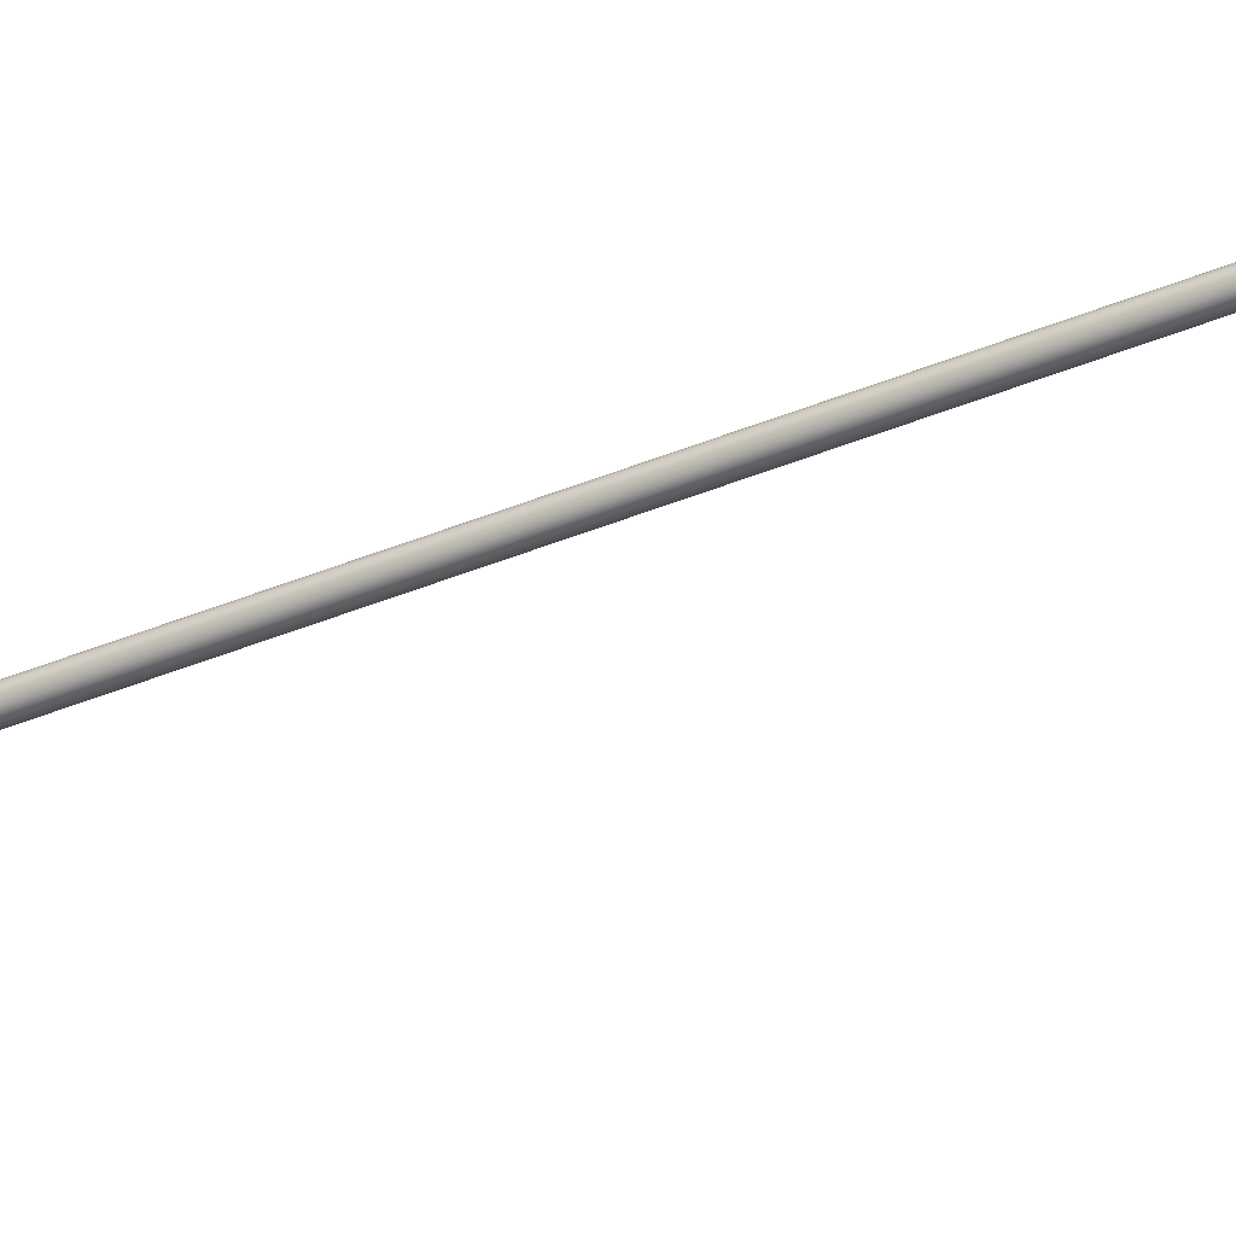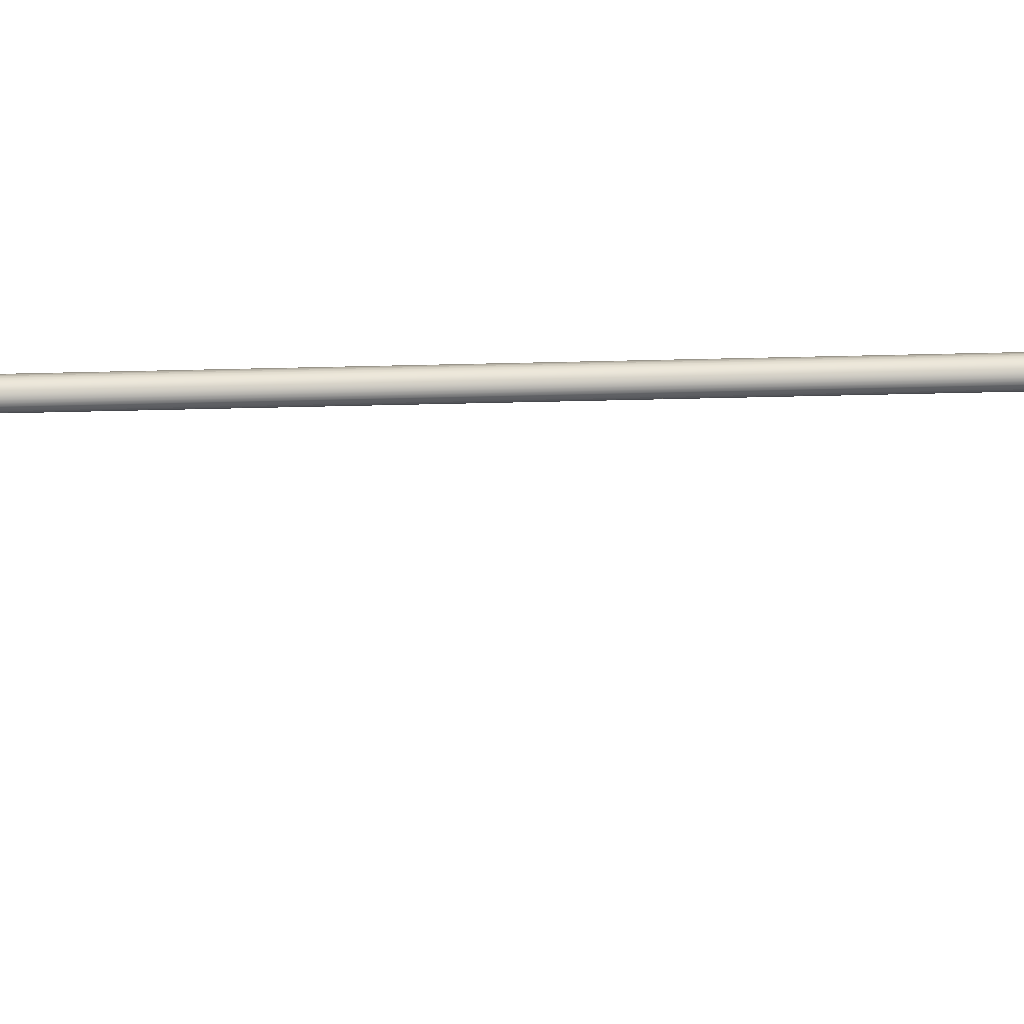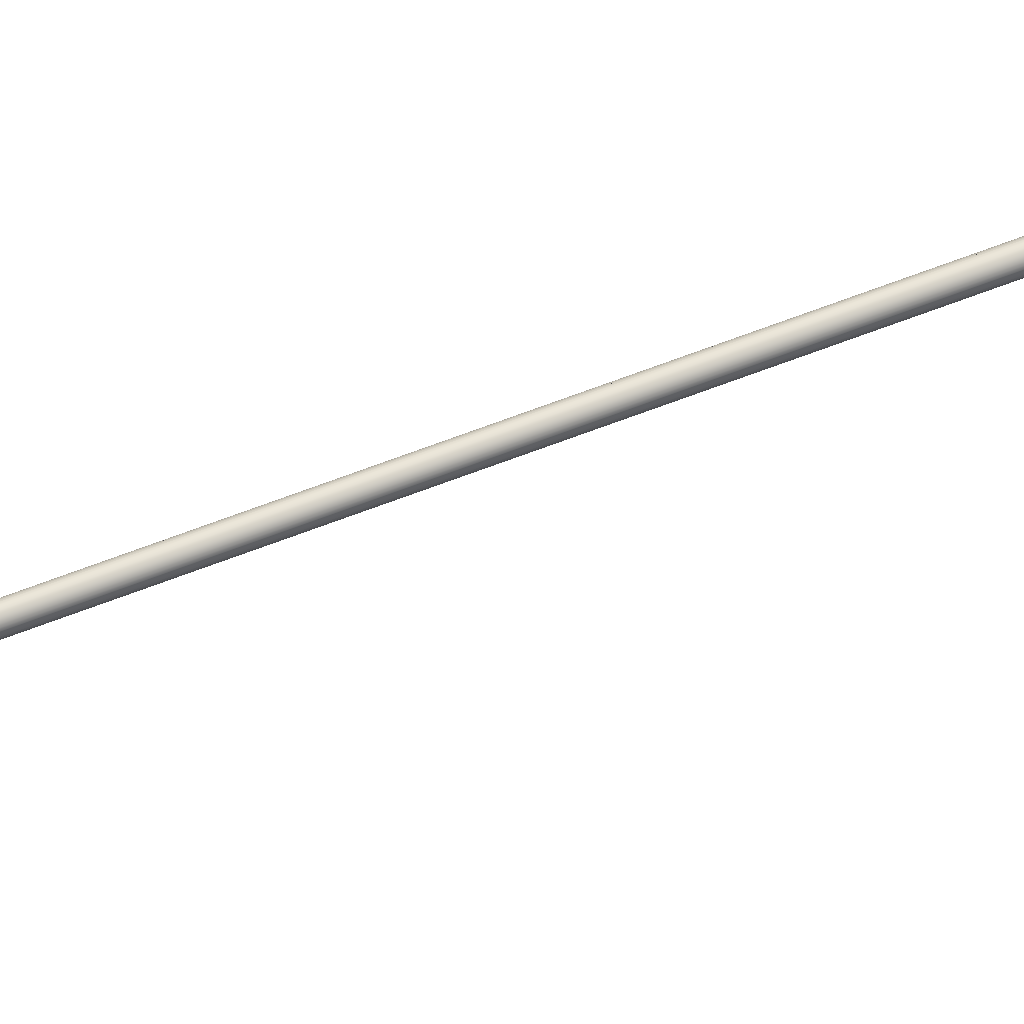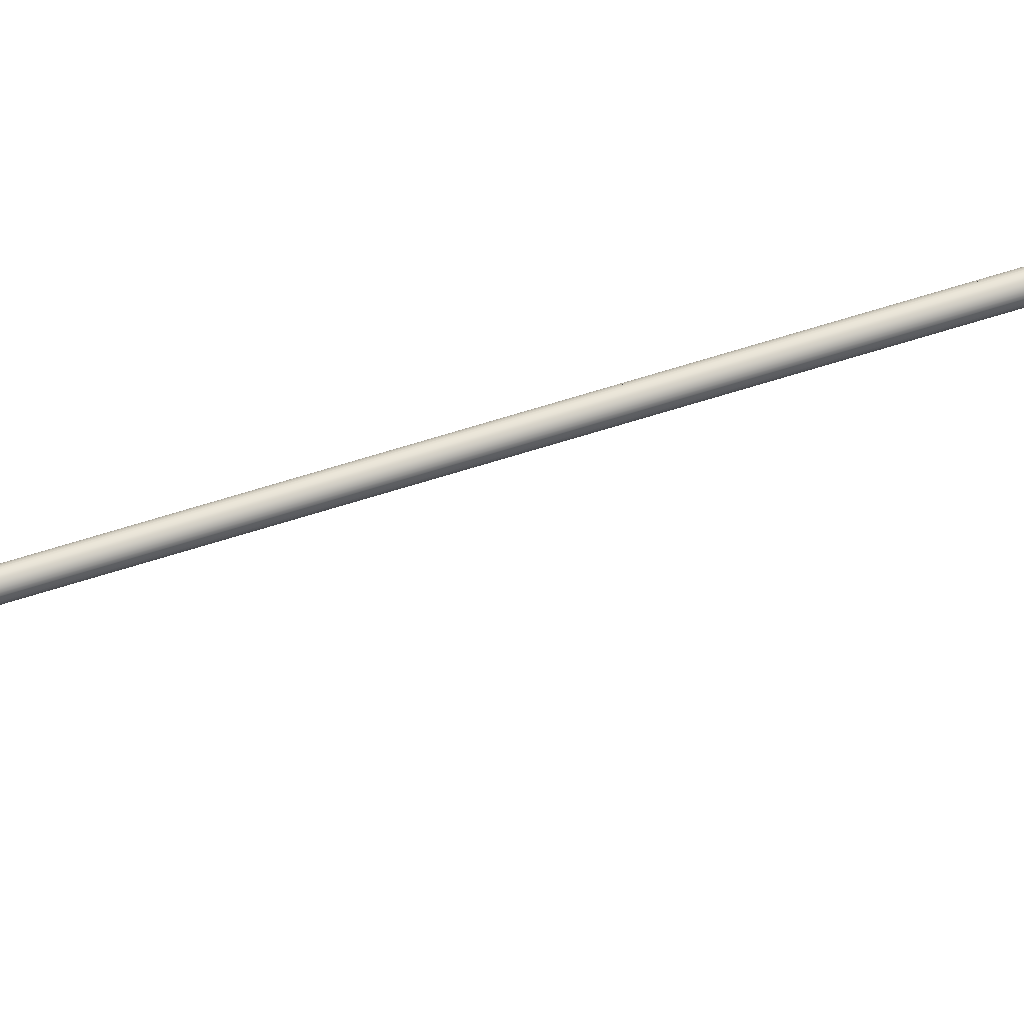
<metadata>
{"format":"obj","ext":"obj","renderer":"f3d","projection":"perspective","resolution":1024,"background":"white","views":[{"elev":-42.8,"azim":116.3,"up":"+Y"},{"elev":17.2,"azim":-95.0,"up":"+Y"},{"elev":55.0,"azim":67.1,"up":"+Y"},{"elev":53.9,"azim":70.7,"up":"+Y"}]}
</metadata>
<code>
o cordas.010
v 0.012 0.01337 -0.3605
v 0.01469 0.009496 0.2877
v 0.01195 0.01337 -0.3605
v 0.01204 0.01337 -0.3605
v 0.01208 0.01335 -0.3605
v 0.01472 0.009464 0.2877
v 0.01474 0.009427 0.2877
v 0.01472 0.00945 0.289
v 0.01474 0.009413 0.289
v 0.01472 0.006577 0.3052
v 0.01469 0.009483 0.289
v 0.01466 0.00951 0.289
v 0.01469 0.0066 0.3052
v 0.01466 0.006618 0.3053
v 0.01462 0.006632 0.3053
v 0.01458 0.006641 0.3053
v 0.01462 0.00953 0.289
v 0.01462 0.009543 0.2877
v 0.01458 0.009542 0.289
v 0.01454 0.009546 0.289
v 0.01458 0.009555 0.2877
v 0.01454 0.009559 0.2877
v 0.01188 0.01333 -0.3605
v 0.01191 0.01335 -0.3605
v 0.01184 0.01331 -0.3605
v 0.01182 0.01327 -0.3605
v 0.0145 0.009555 0.2877
v 0.0118 0.01324 -0.3605
v 0.01446 0.009543 0.2877
v 0.01179 0.0132 -0.3605
v 0.01442 0.009523 0.2877
v 0.01178 0.01316 -0.3605
v 0.01179 0.01311 -0.3605
v 0.01436 0.009464 0.2877
v 0.0118 0.01307 -0.3605
v 0.01434 0.009427 0.2877
v 0.01182 0.01303 -0.3605
v 0.01433 0.009386 0.2876
v 0.01184 0.013 -0.3605
v 0.01188 0.01298 -0.3605
v 0.01433 0.009302 0.2876
v 0.01191 0.01296 -0.3605
v 0.01434 0.009262 0.2876
v 0.01195 0.01294 -0.3605
v 0.01436 0.009225 0.2876
v 0.012 0.01294 -0.3605
v 0.01439 0.009192 0.2876
v 0.01204 0.01294 -0.3605
v 0.01212 0.01333 -0.3605
v 0.01215 0.01331 -0.3605
v 0.01475 0.009386 0.2876
v 0.01475 0.009344 0.2876
v 0.01475 0.009373 0.289
v 0.01476 0.009331 0.289
v 0.01475 0.006523 0.3052
v 0.01476 0.006493 0.3051
v 0.01474 0.006551 0.3052
v 0.01475 0.006464 0.3051
v 0.01474 0.006436 0.3051
v 0.01475 0.009289 0.289
v 0.01474 0.009249 0.289
v 0.01475 0.009302 0.2876
v 0.01218 0.01327 -0.3605
v 0.01474 0.009262 0.2876
v 0.01219 0.01324 -0.3605
v 0.01472 0.009225 0.2876
v 0.01221 0.0132 -0.3605
v 0.01469 0.009192 0.2876
v 0.01472 0.009211 0.289
v 0.01469 0.009179 0.289
v 0.01472 0.00641 0.305
v 0.01469 0.006387 0.305
v 0.01466 0.006368 0.305
v 0.01462 0.006354 0.305
v 0.01466 0.009152 0.289
v 0.01462 0.009132 0.289
v 0.01466 0.009166 0.2876
v 0.01462 0.009146 0.2876
v 0.01221 0.01311 -0.3605
v 0.01219 0.01307 -0.3605
v 0.01221 0.01316 -0.3605
v 0.01218 0.01303 -0.3605
v 0.01215 0.013 -0.3605
v 0.01458 0.009133 0.2876
v 0.01454 0.009129 0.2876
v 0.01458 0.00912 0.289
v 0.01454 0.009116 0.289
v 0.01458 0.006346 0.305
v 0.01454 0.006343 0.305
v 0.0145 0.006346 0.305
v 0.01446 0.006354 0.305
v 0.0145 0.00912 0.289
v 0.01446 0.009132 0.289
v 0.0145 0.009133 0.2876
v 0.01212 0.01298 -0.3605
v 0.01446 0.009146 0.2876
v 0.01208 0.01296 -0.3605
v 0.01442 0.009166 0.2876
v 0.01442 0.009152 0.289
v 0.01439 0.009179 0.289
v 0.01442 0.006368 0.305
v 0.01439 0.006387 0.305
v 0.01436 0.00641 0.305
v 0.01434 0.006436 0.3051
v 0.01436 0.009211 0.289
v 0.01434 0.009249 0.289
v 0.01433 0.009289 0.289
v 0.01432 0.009331 0.289
v 0.01433 0.006464 0.3051
v 0.01432 0.006493 0.3051
v 0.01433 0.006523 0.3052
v 0.01434 0.006551 0.3052
v 0.01433 0.009373 0.289
v 0.01434 0.009413 0.289
v 0.01436 0.00945 0.289
v 0.01439 0.009483 0.289
v 0.01436 0.006577 0.3052
v 0.01439 0.0066 0.3052
v 0.01442 0.006618 0.3053
v 0.01446 0.006632 0.3053
v 0.01442 0.00951 0.289
v 0.01446 0.00953 0.289
v 0.0145 0.009542 0.289
v 0.0145 0.006641 0.3053
v 0.01454 0.006644 0.3053
v 0.01439 0.009496 0.2877
v 0.01432 0.009344 0.2876
v 0.01466 0.009523 0.2877
f 3 128 2 1
f 1 2 6 4
f 4 6 7 5
f 6 8 9 7
f 2 11 8 6
f 8 10 57 9
f 11 13 10 8
f 128 12 11 2
f 12 14 13 11
f 17 15 14 12
f 19 16 15 17
f 18 17 12 128
f 21 19 17 18
f 20 125 16 19
f 22 20 19 21
f 25 22 21 23
f 23 21 18 24
f 26 27 22 25
f 28 29 27 26
f 30 31 29 28
f 32 126 31 30
f 33 34 126 32
f 35 36 34 33
f 37 38 36 35
f 39 127 38 37
f 40 41 127 39
f 42 43 41 40
f 44 45 43 42
f 46 47 45 44
f 48 98 47 46
f 49 51 52 50
f 5 7 51 49
f 51 53 54 52
f 7 9 53 51
f 53 55 56 54
f 9 57 55 53
f 54 56 58 60
f 60 58 59 61
f 62 60 61 64
f 52 54 60 62
f 63 62 64 65
f 50 52 62 63
f 65 64 66 67
f 64 61 69 66
f 67 66 68 81
f 66 69 70 68
f 69 71 72 70
f 61 59 71 69
f 70 72 73 75
f 75 73 74 76
f 77 75 76 78
f 68 70 75 77
f 79 77 78 80
f 81 68 77 79
f 82 84 85 83
f 80 78 84 82
f 84 86 87 85
f 78 76 86 84
f 86 88 89 87
f 76 74 88 86
f 87 89 90 92
f 92 90 91 93
f 94 92 93 96
f 85 87 92 94
f 95 94 96 97
f 83 85 94 95
f 97 96 98 48
f 96 93 99 98
f 98 99 100 47
f 99 101 102 100
f 93 91 101 99
f 100 102 103 105
f 105 103 104 106
f 45 105 106 43
f 47 100 105 45
f 106 104 109 107
f 43 106 107 41
f 107 109 110 108
f 41 107 108 127
f 108 110 111 113
f 113 111 112 114
f 38 113 114 36
f 127 108 113 38
f 114 112 117 115
f 36 114 115 34
f 115 117 118 116
f 34 115 116 126
f 116 118 119 121
f 121 119 120 122
f 31 121 122 29
f 126 116 121 31
f 122 120 124 123
f 29 122 123 27
f 123 124 125 20
f 27 123 20 22
f 24 18 128 3

</code>
